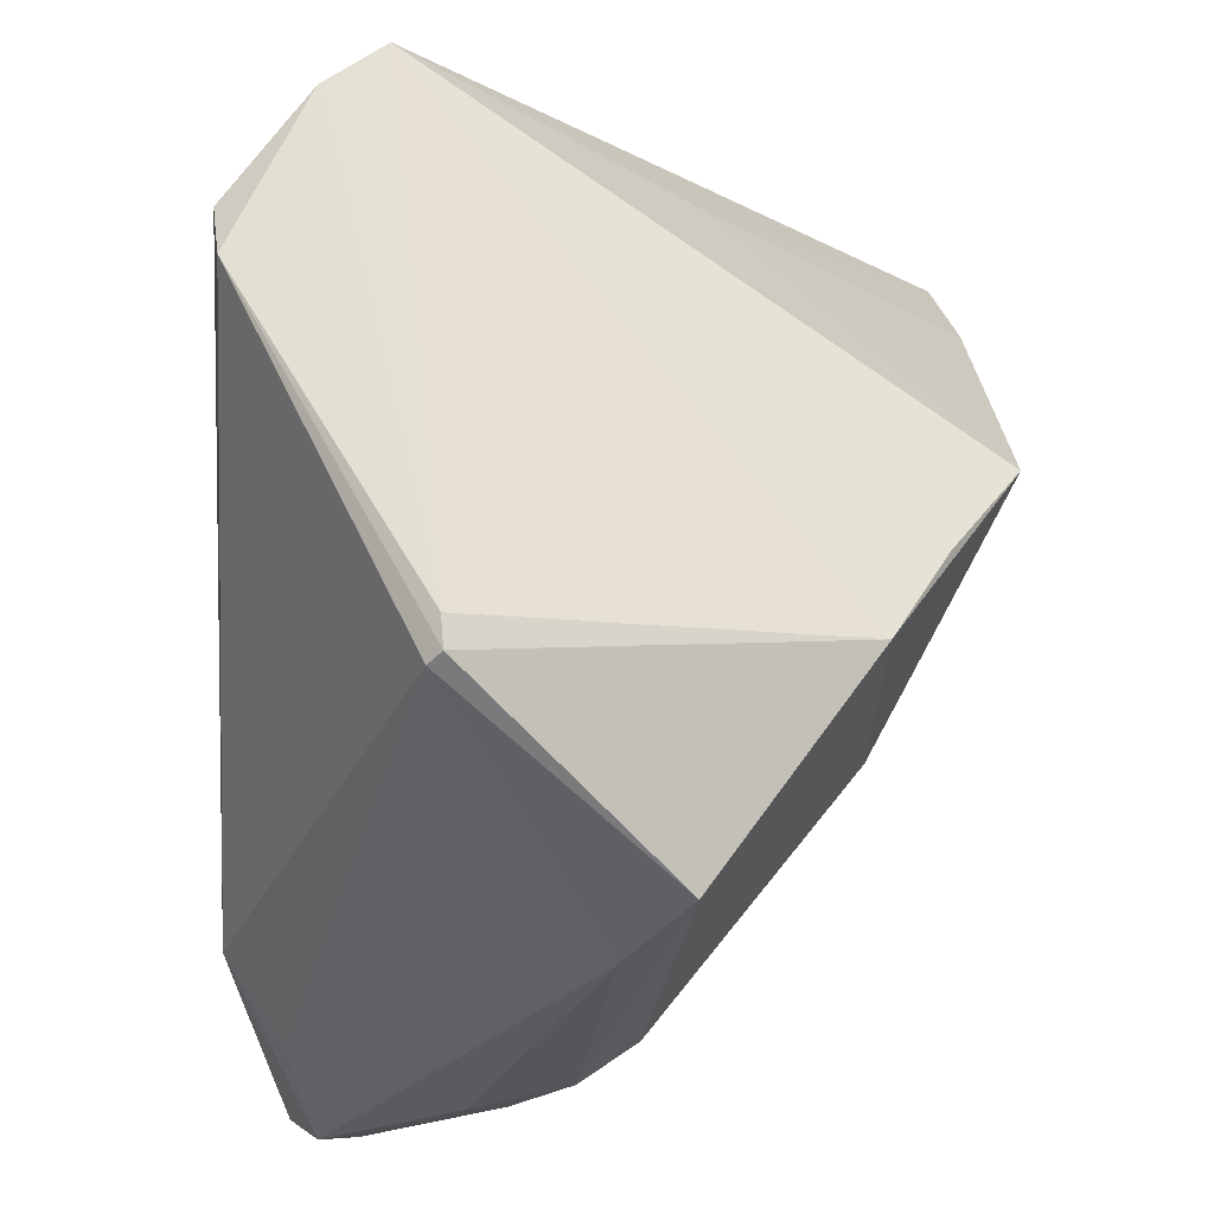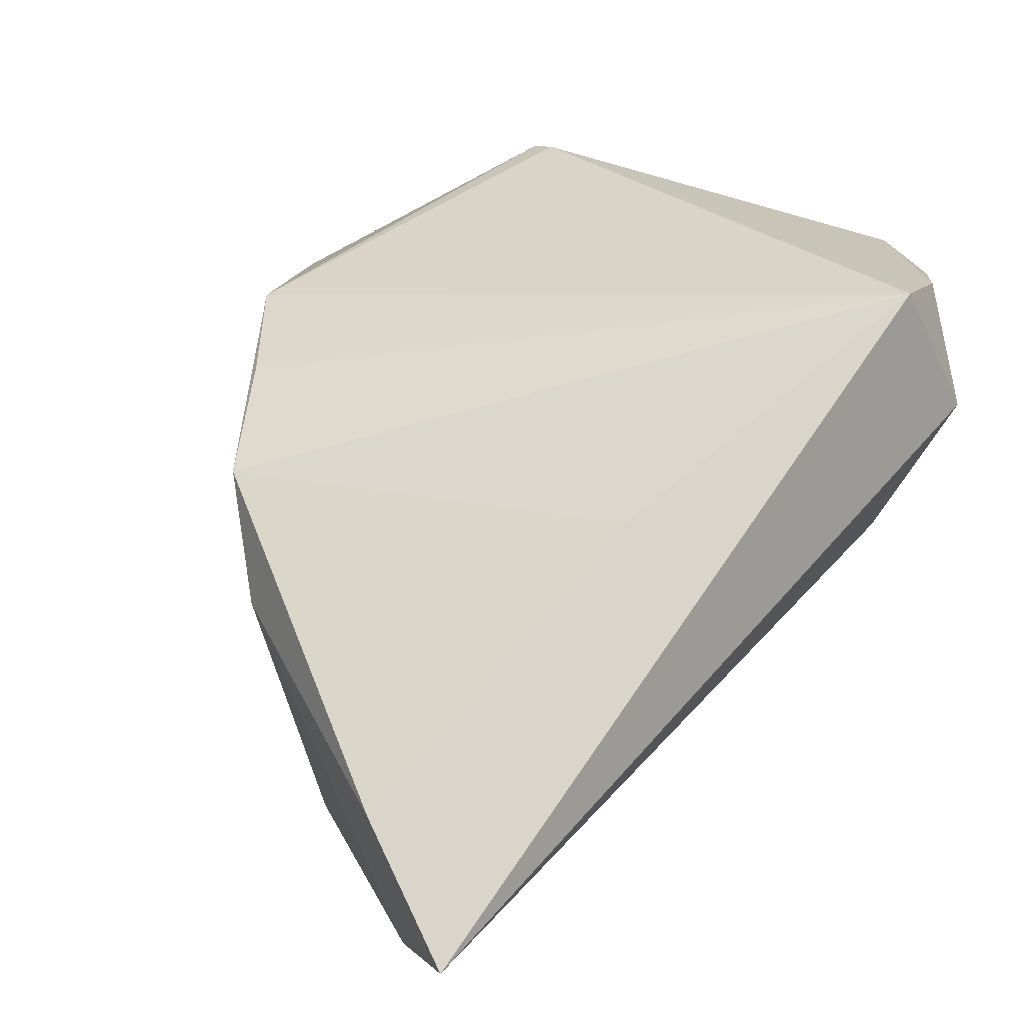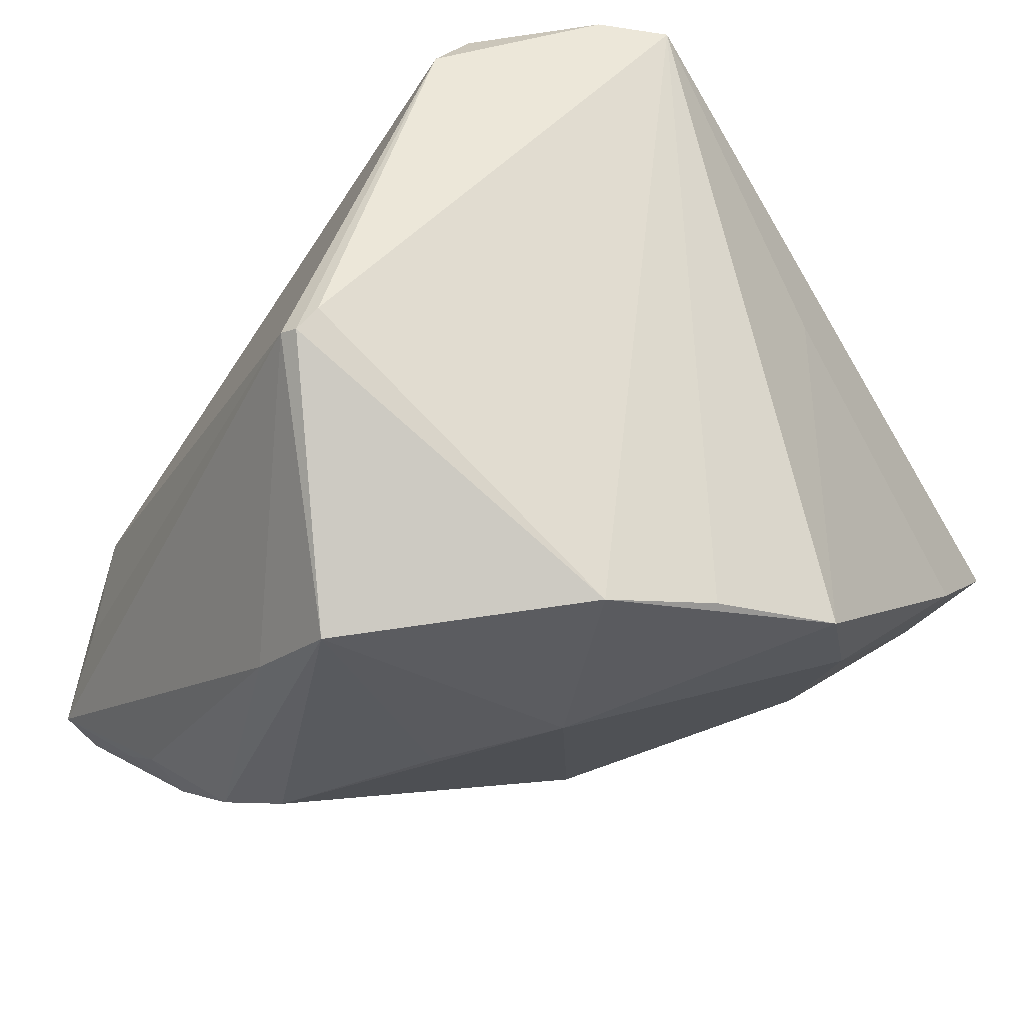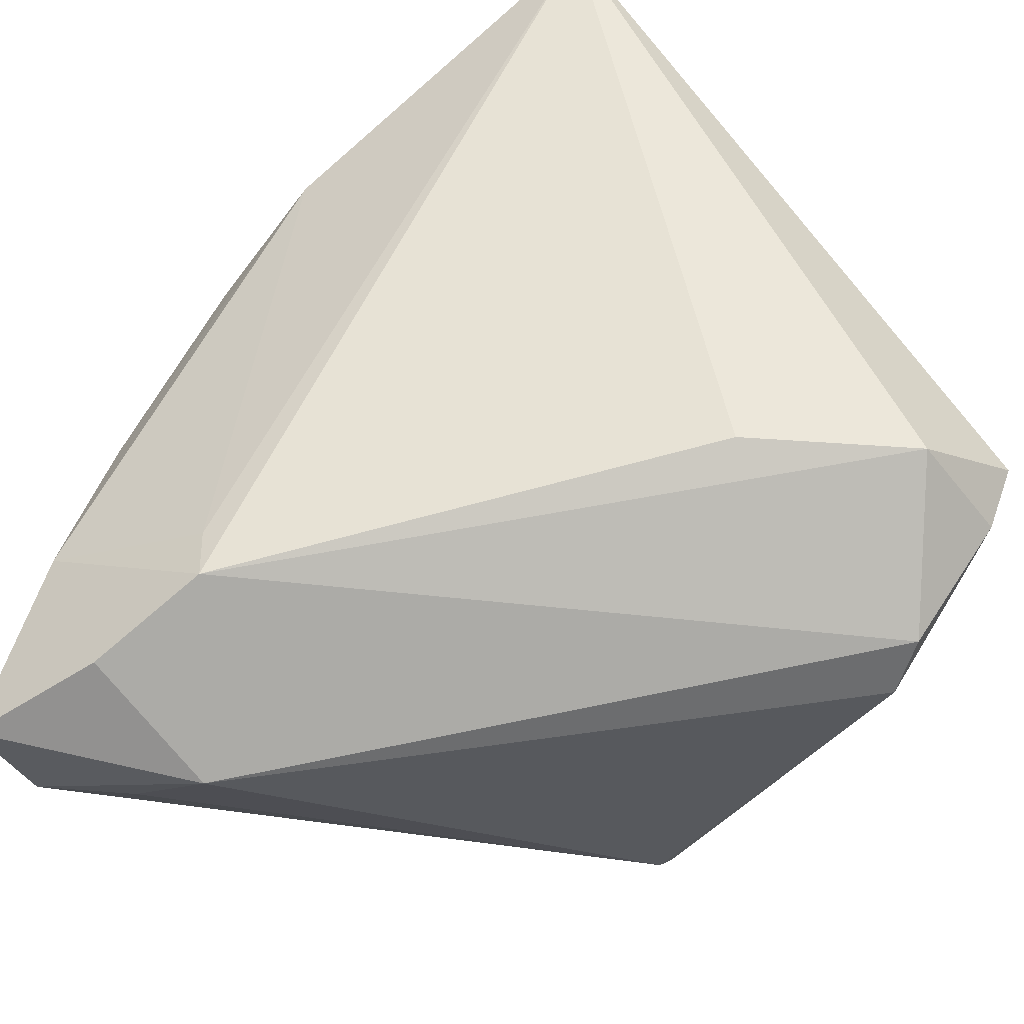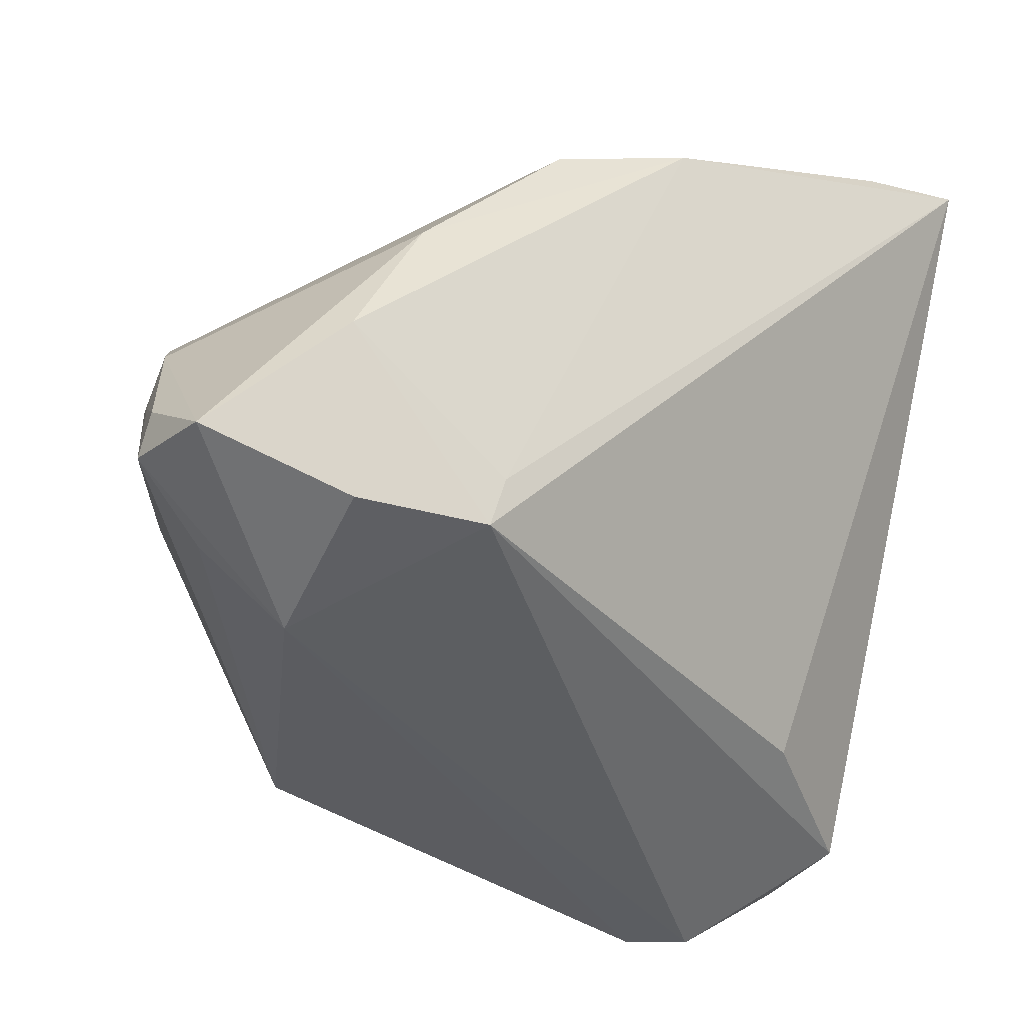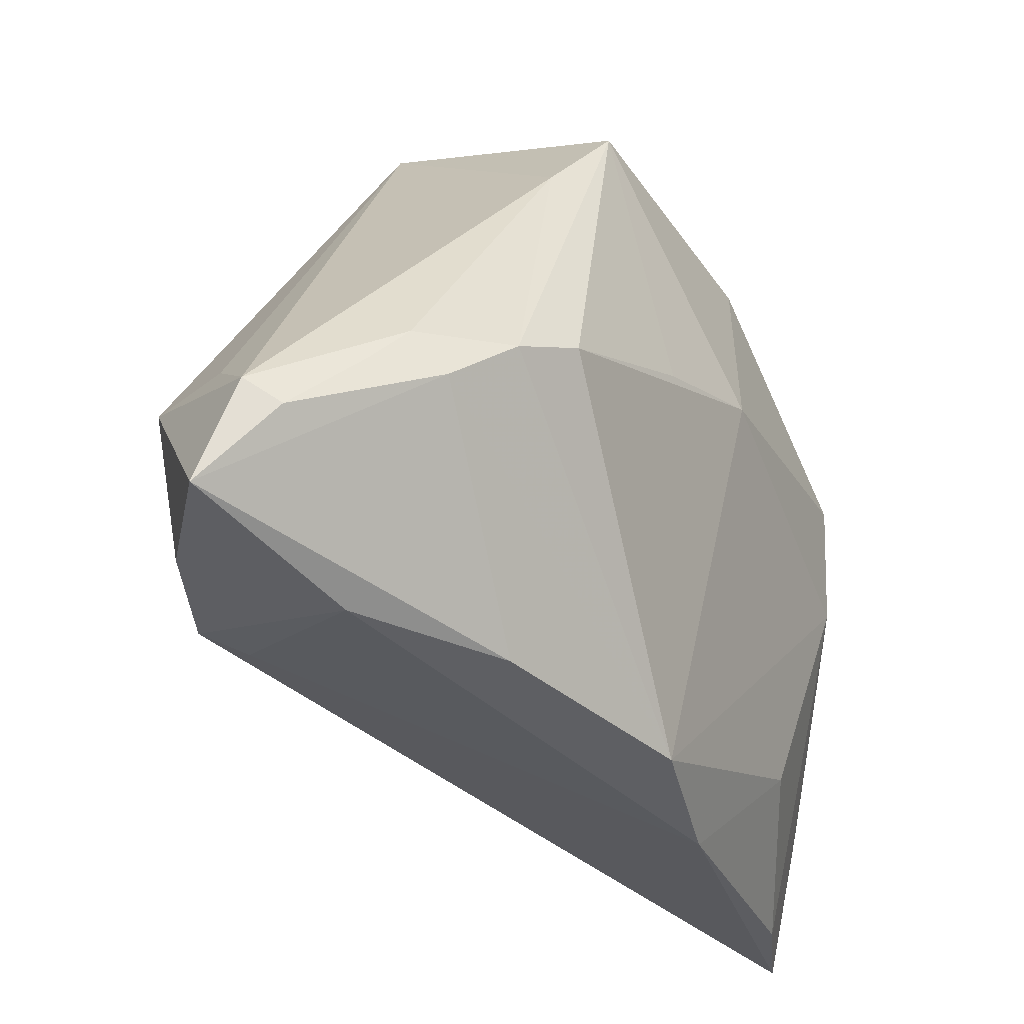
<metadata>
{"format":"obj","ext":"obj","renderer":"f3d","projection":"perspective","resolution":1024,"background":"white","views":[{"elev":71.3,"azim":-92.7,"up":"+Y"},{"elev":13.5,"azim":56.7,"up":"+Y"},{"elev":58.7,"azim":-47.7,"up":"+Y"},{"elev":-61.1,"azim":48.5,"up":"+Z"},{"elev":-43.7,"azim":-17.9,"up":"+Z"},{"elev":-41.5,"azim":-97.6,"up":"+Y"}]}
</metadata>
<code>
v -0.01512 0.0335 -0.01371
v -0.02512 -0.03481 -0.01711
v -0.0385 -0.01977 -0.01042
v 0.03026 -0.0158 0.03435
v -0.01068 -0.02714 -0.02931
v -0.002296 0.01693 0.02703
v 0.00693 0.00965 0.03435
v -0.02419 -0.0031 0.01179
v -0.03957 -0.02584 -0.02373
v 0.03854 0.01472 -0.0231
v -0.03938 -0.01966 -0.01719
v -0.0116 0.03481 -0.01245
v -0.02283 -0.02913 -0.03148
v -0.03916 -0.01583 -0.01373
v -0.01927 -0.03412 -0.002706
v 0.02806 0.001469 -0.02265
v 0.01214 -0.02148 0.02847
v -0.0153 0.002172 0.02042
v 0.03996 -0.02653 0.03327
v 0.03996 0.02566 -0.0155
v 0.00648 -0.0337 0.01852
v -0.0377 -0.0149 -0.004456
v 0.0364 0.02567 -0.02142
v -0.03052 0.02189 0.005392
v 0.02104 0.0274 -0.02925
v 0.02642 0.02481 -0.02986
v -0.02488 -0.01482 -0.03435
v -0.03321 -0.01696 -0.02918
v -0.03672 -0.03256 -0.03052
v -0.03996 -0.02374 -0.02723
v -0.01112 0.0222 0.02114
v -0.03314 0.01251 -0.0007305
v -0.03486 -0.01157 0.001162
v 0.03303 0.006979 0.01003
v 0.009902 -0.001879 0.03435
v -0.006154 -0.03348 0.01358
v 0.03025 -0.02788 0.03103
v -0.01443 0.03469 -0.01236
v -0.009631 -0.02821 -0.02469
f 5 16 19
f 19 39 5
f 2 5 39
f 12 23 25
f 20 23 12
f 13 2 29
f 5 2 13
f 25 23 26
f 29 2 15
f 20 12 31
f 7 31 18
f 18 31 24
f 19 20 34
f 20 7 34
f 21 17 36
f 21 39 19
f 21 2 39
f 36 15 21
f 21 15 2
f 25 26 27
f 27 13 29
f 5 13 27
f 27 26 5
f 29 30 27
f 27 30 28
f 16 5 10
f 5 26 10
f 19 16 10
f 10 26 23
f 10 20 19
f 10 23 20
f 6 31 7
f 6 7 20
f 20 31 6
f 33 22 36
f 36 18 33
f 24 22 33
f 19 34 4
f 4 34 7
f 7 18 35
f 35 4 7
f 35 18 36
f 36 17 35
f 19 4 35
f 28 30 1
f 1 27 28
f 25 27 1
f 9 30 29
f 8 18 24
f 24 33 8
f 8 33 18
f 19 35 37
f 37 35 17
f 37 21 19
f 17 21 37
f 32 22 24
f 32 14 22
f 30 14 32
f 24 1 32
f 32 1 30
f 38 1 24
f 24 31 38
f 38 31 12
f 38 12 25
f 25 1 38
f 11 14 30
f 30 9 11
f 29 15 3
f 3 9 29
f 36 22 3
f 3 15 36
f 3 11 9
f 22 14 3
f 14 11 3

</code>
